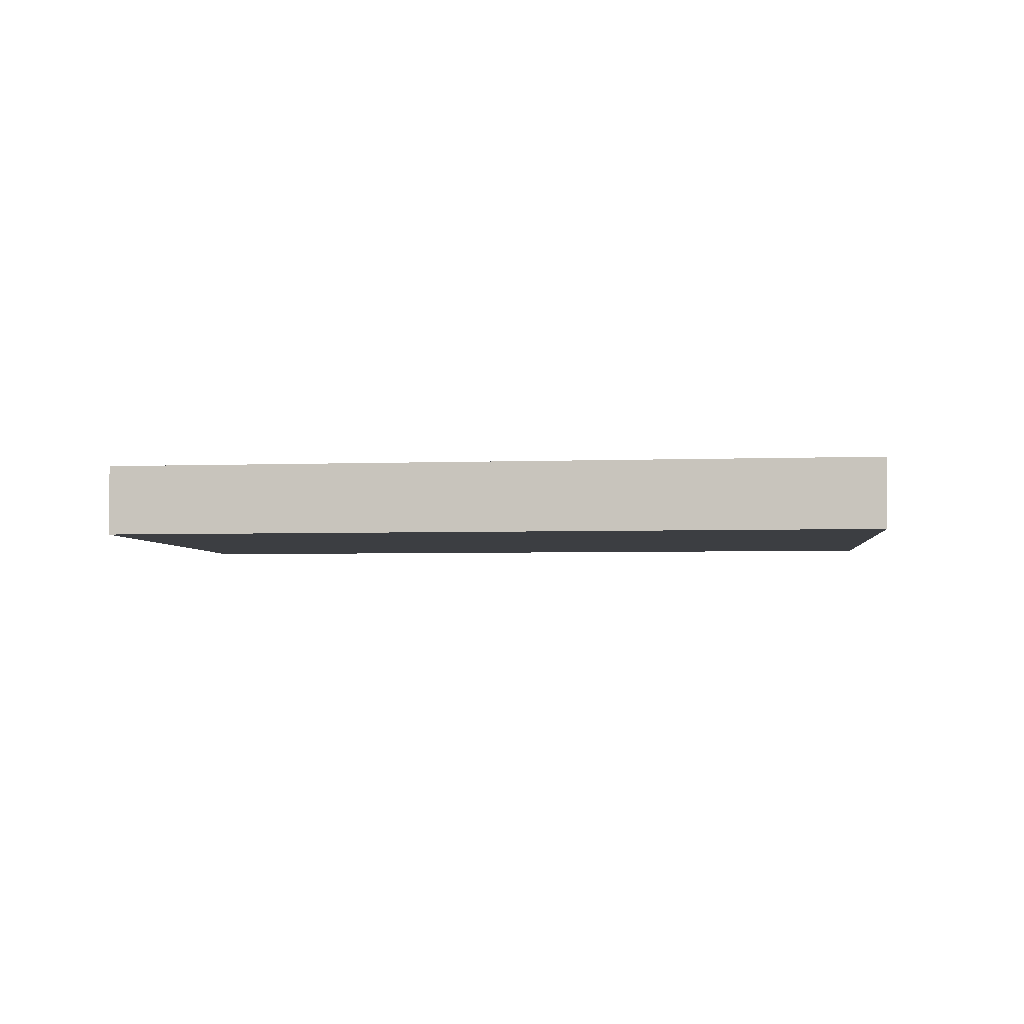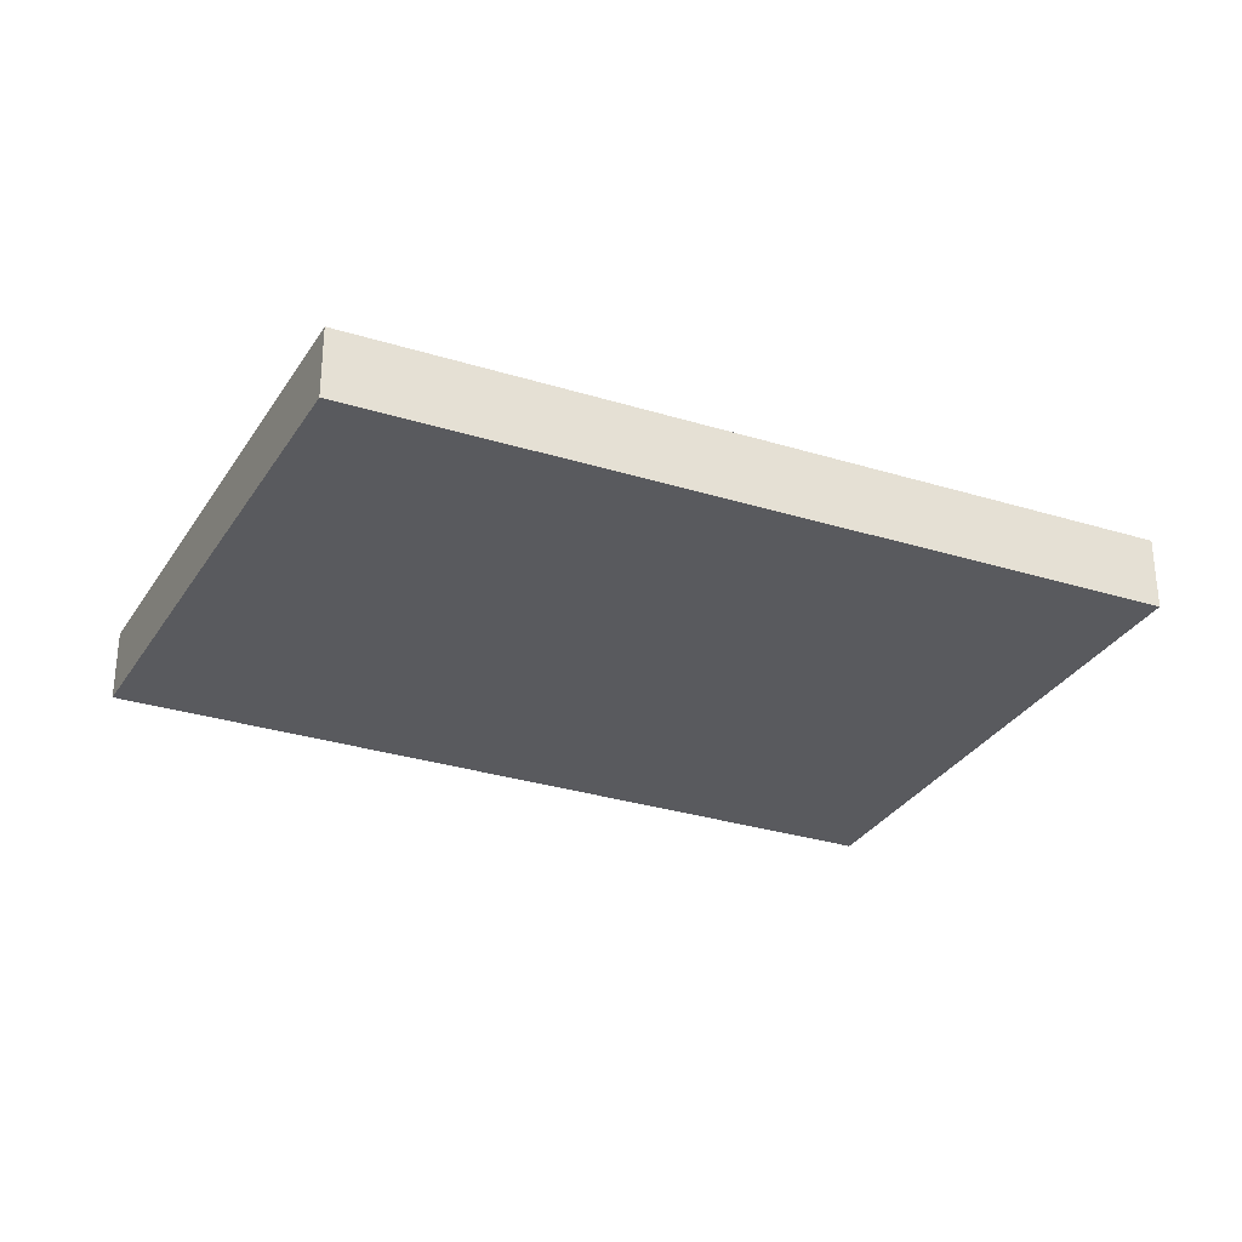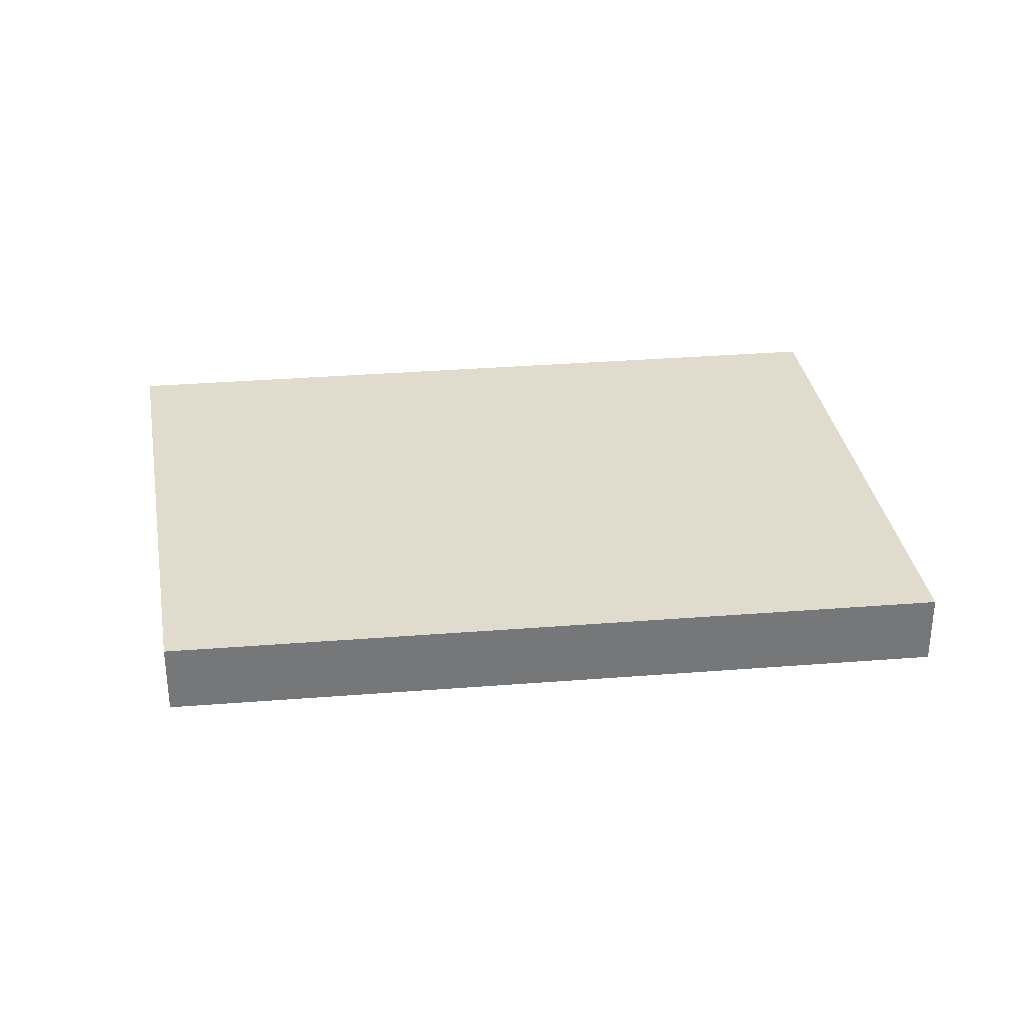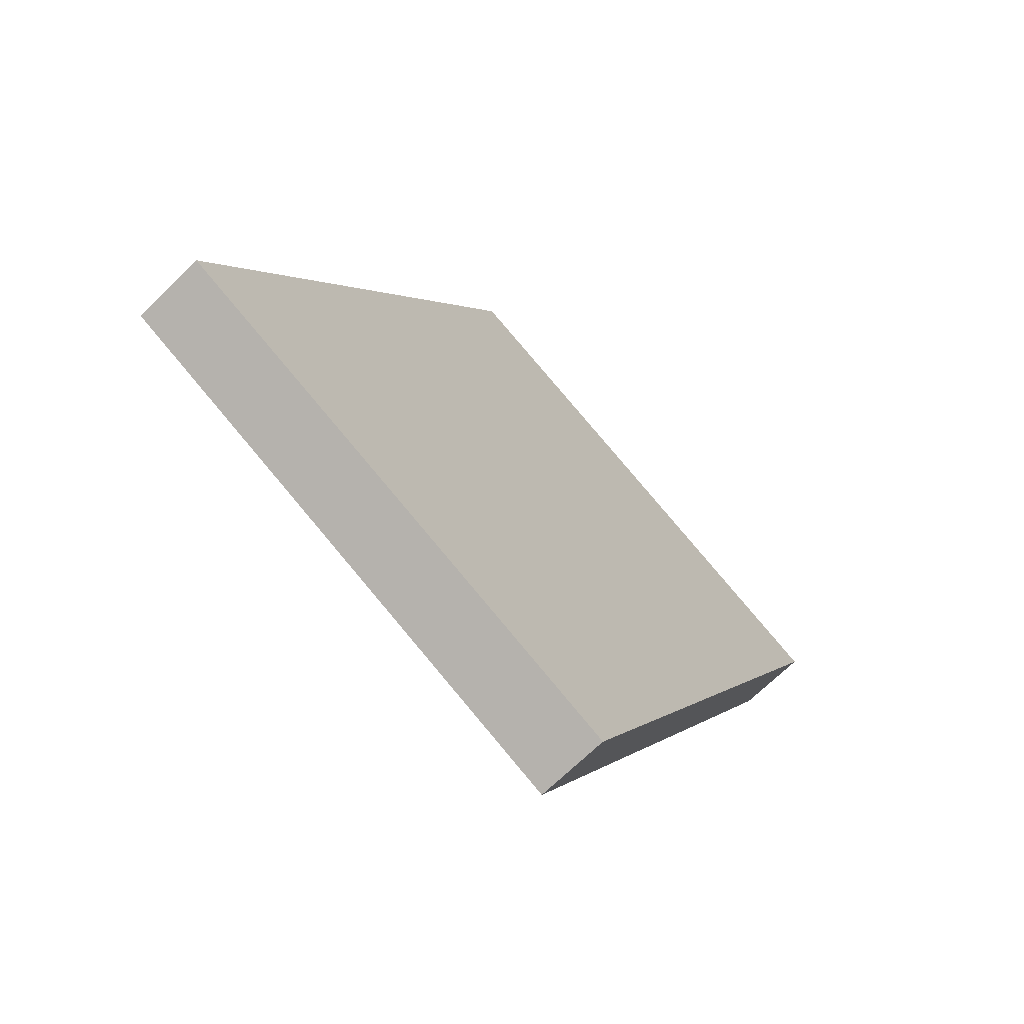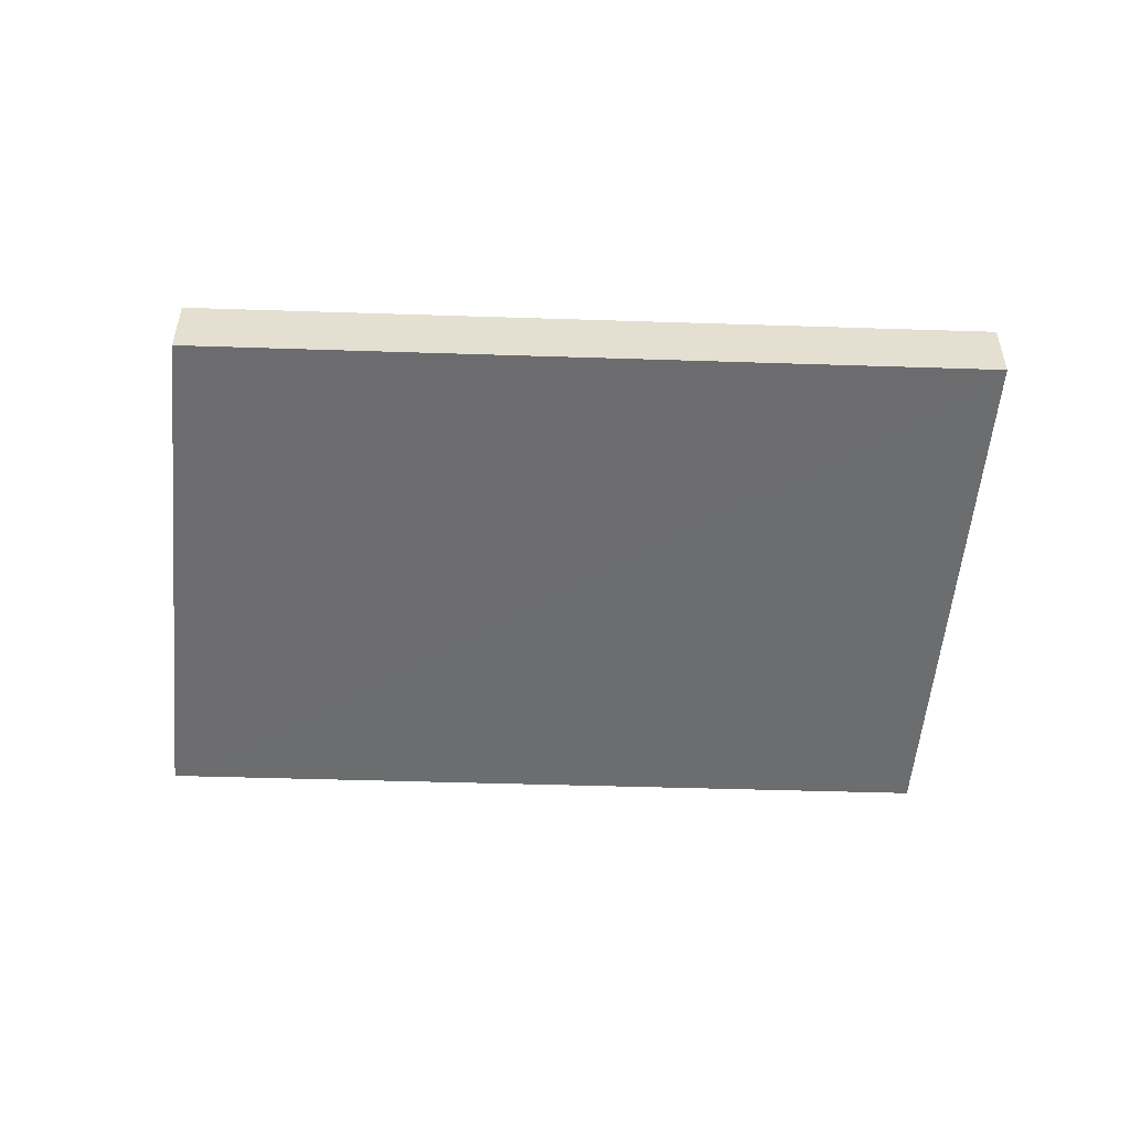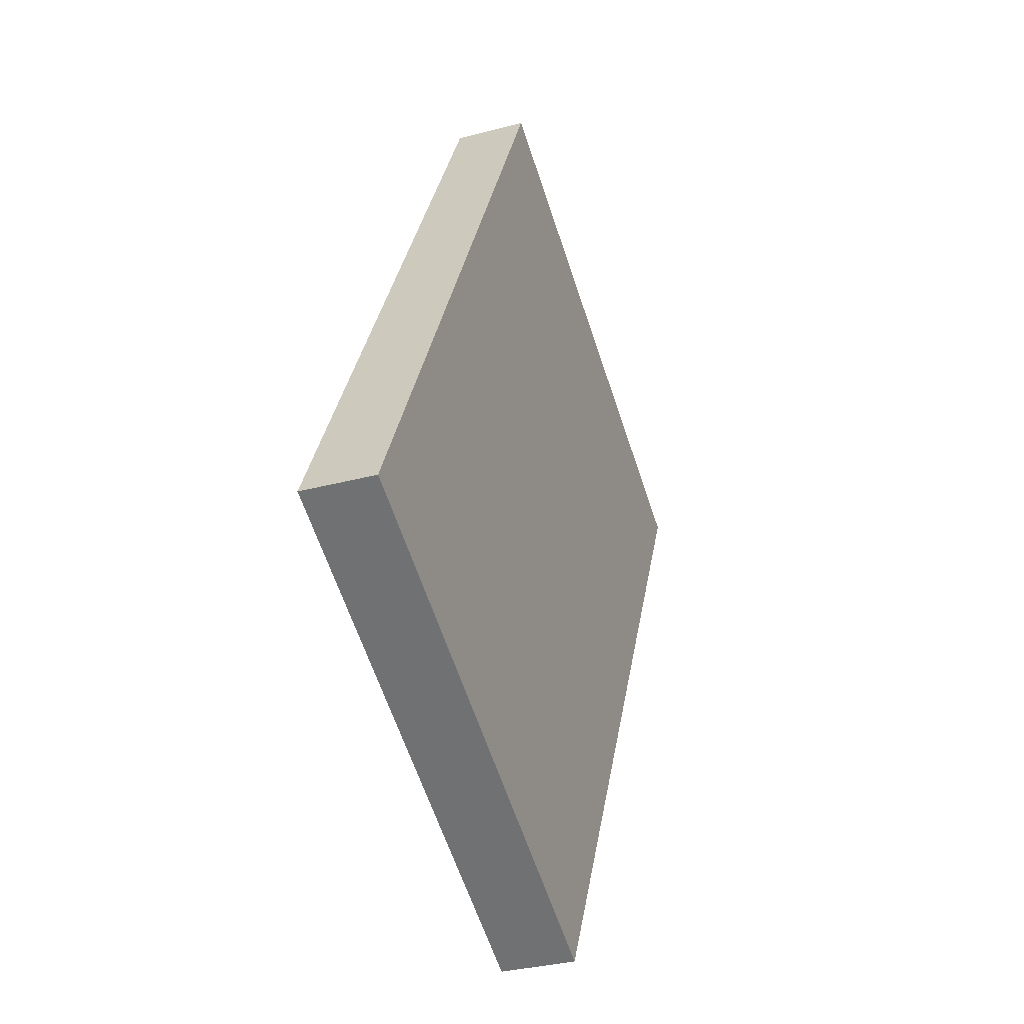
<metadata>
{"format":"obj","ext":"obj","renderer":"f3d","projection":"perspective","resolution":1024,"background":"white","views":[{"elev":-3.3,"azim":-108.0,"up":"+Z"},{"elev":-31.4,"azim":-140.1,"up":"+Z"},{"elev":33.3,"azim":-122.7,"up":"+Z"},{"elev":-68.9,"azim":-45.6,"up":"+Y"},{"elev":-53.8,"azim":61.5,"up":"+Z"},{"elev":-34.7,"azim":-70.6,"up":"+Y"}]}
</metadata>
<code>
o 3276
v 2160 1895 10.1
v 2160 1895 10.1
v 2160 1895 10.1
v 2160 1895 10.11
v 2160 1895 10.11
v 2160 1895 10.11
v 2160 1895 10.1
v 2160 1895 10.1
v 2160 1895 10.1
v 2160 1895 10.11
v 2160 1895 10.1
v 2160 1895 10.11
v 2160 1895 10.11
v 2160 1895 10.11
v 2160 1895 10.11
v 2160 1895 10.11
v 2160 1895 10.1
v 2160 1895 10.11
v 2160 1895 10.1
v 2160 1895 10.11
v 2160 1895 10.11
v 2160 1895 10.1
v 2160 1895 10.11
v 2160 1895 10.11
v 2160 1895 10.1
v 2160 1895 10.1
v 2160 1895 10.11
v 2160 1895 10.1
v 2160 1895 10.1
f 1 2 3
f 1 4 5
f 6 2 7
f 8 9 7
f 10 7 11
f 12 13 14
f 14 15 16
f 17 15 18
f 19 20 21
f 22 23 20
f 24 25 26
f 27 28 29

</code>
